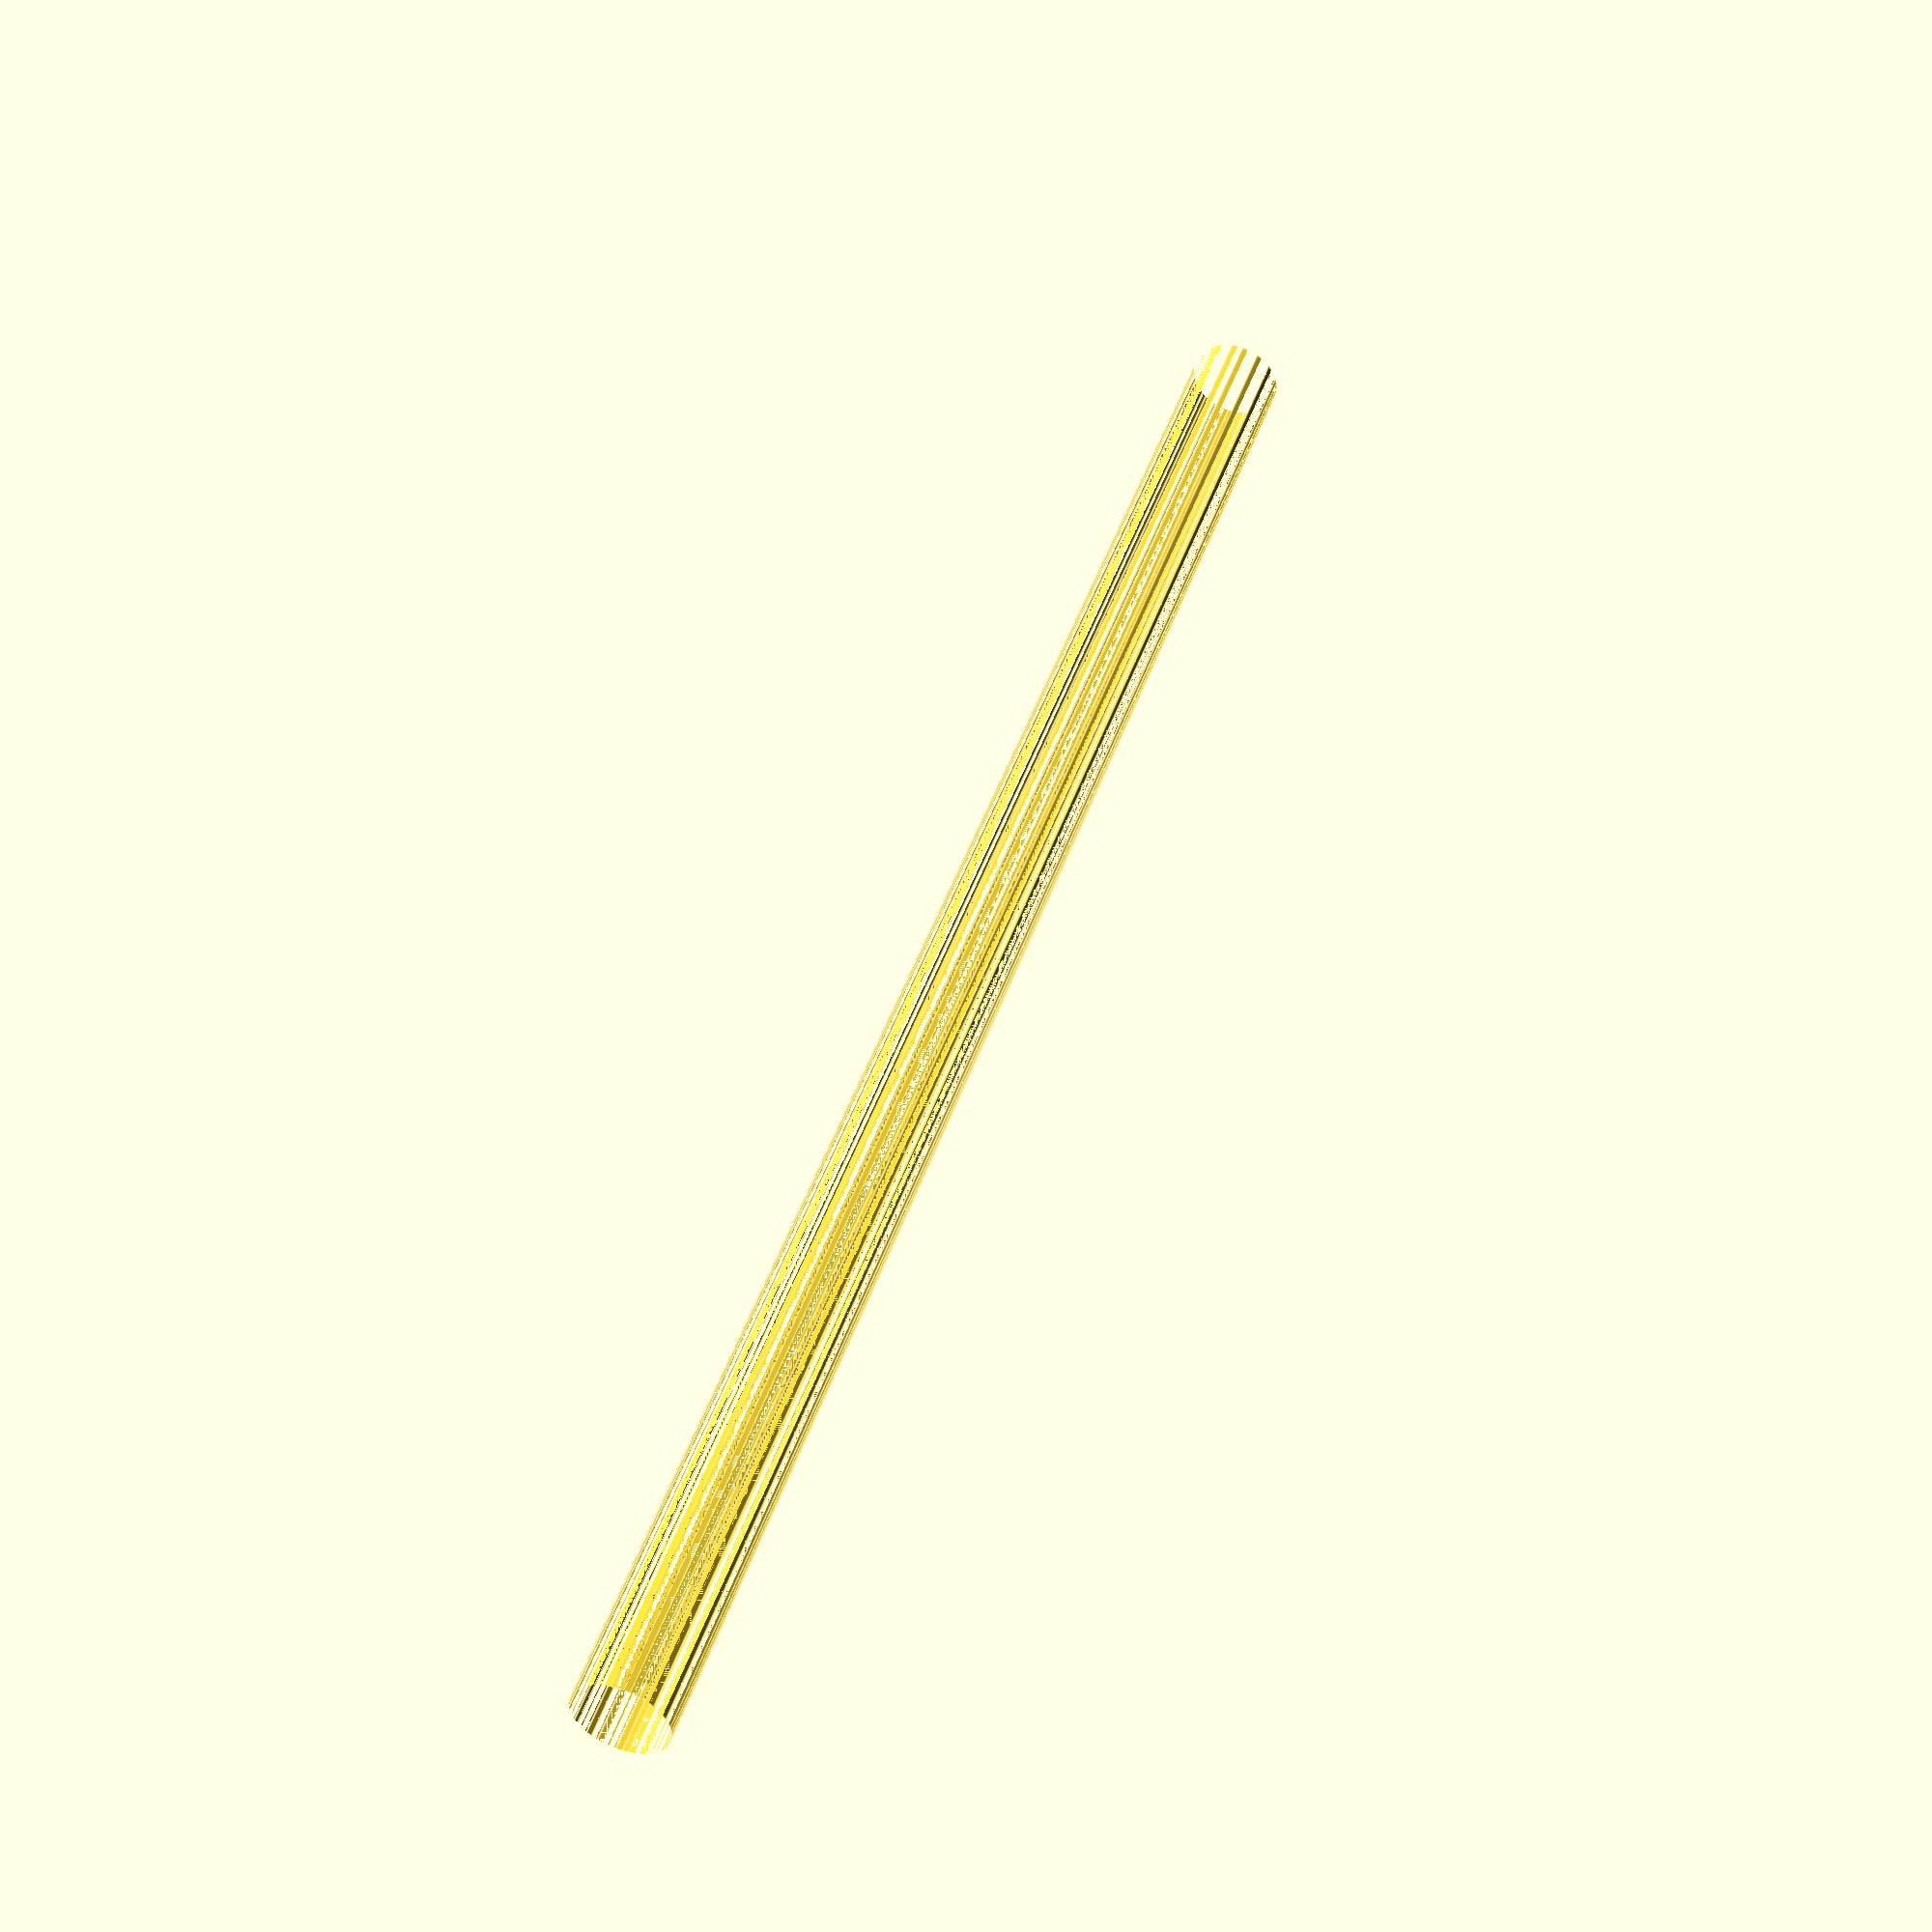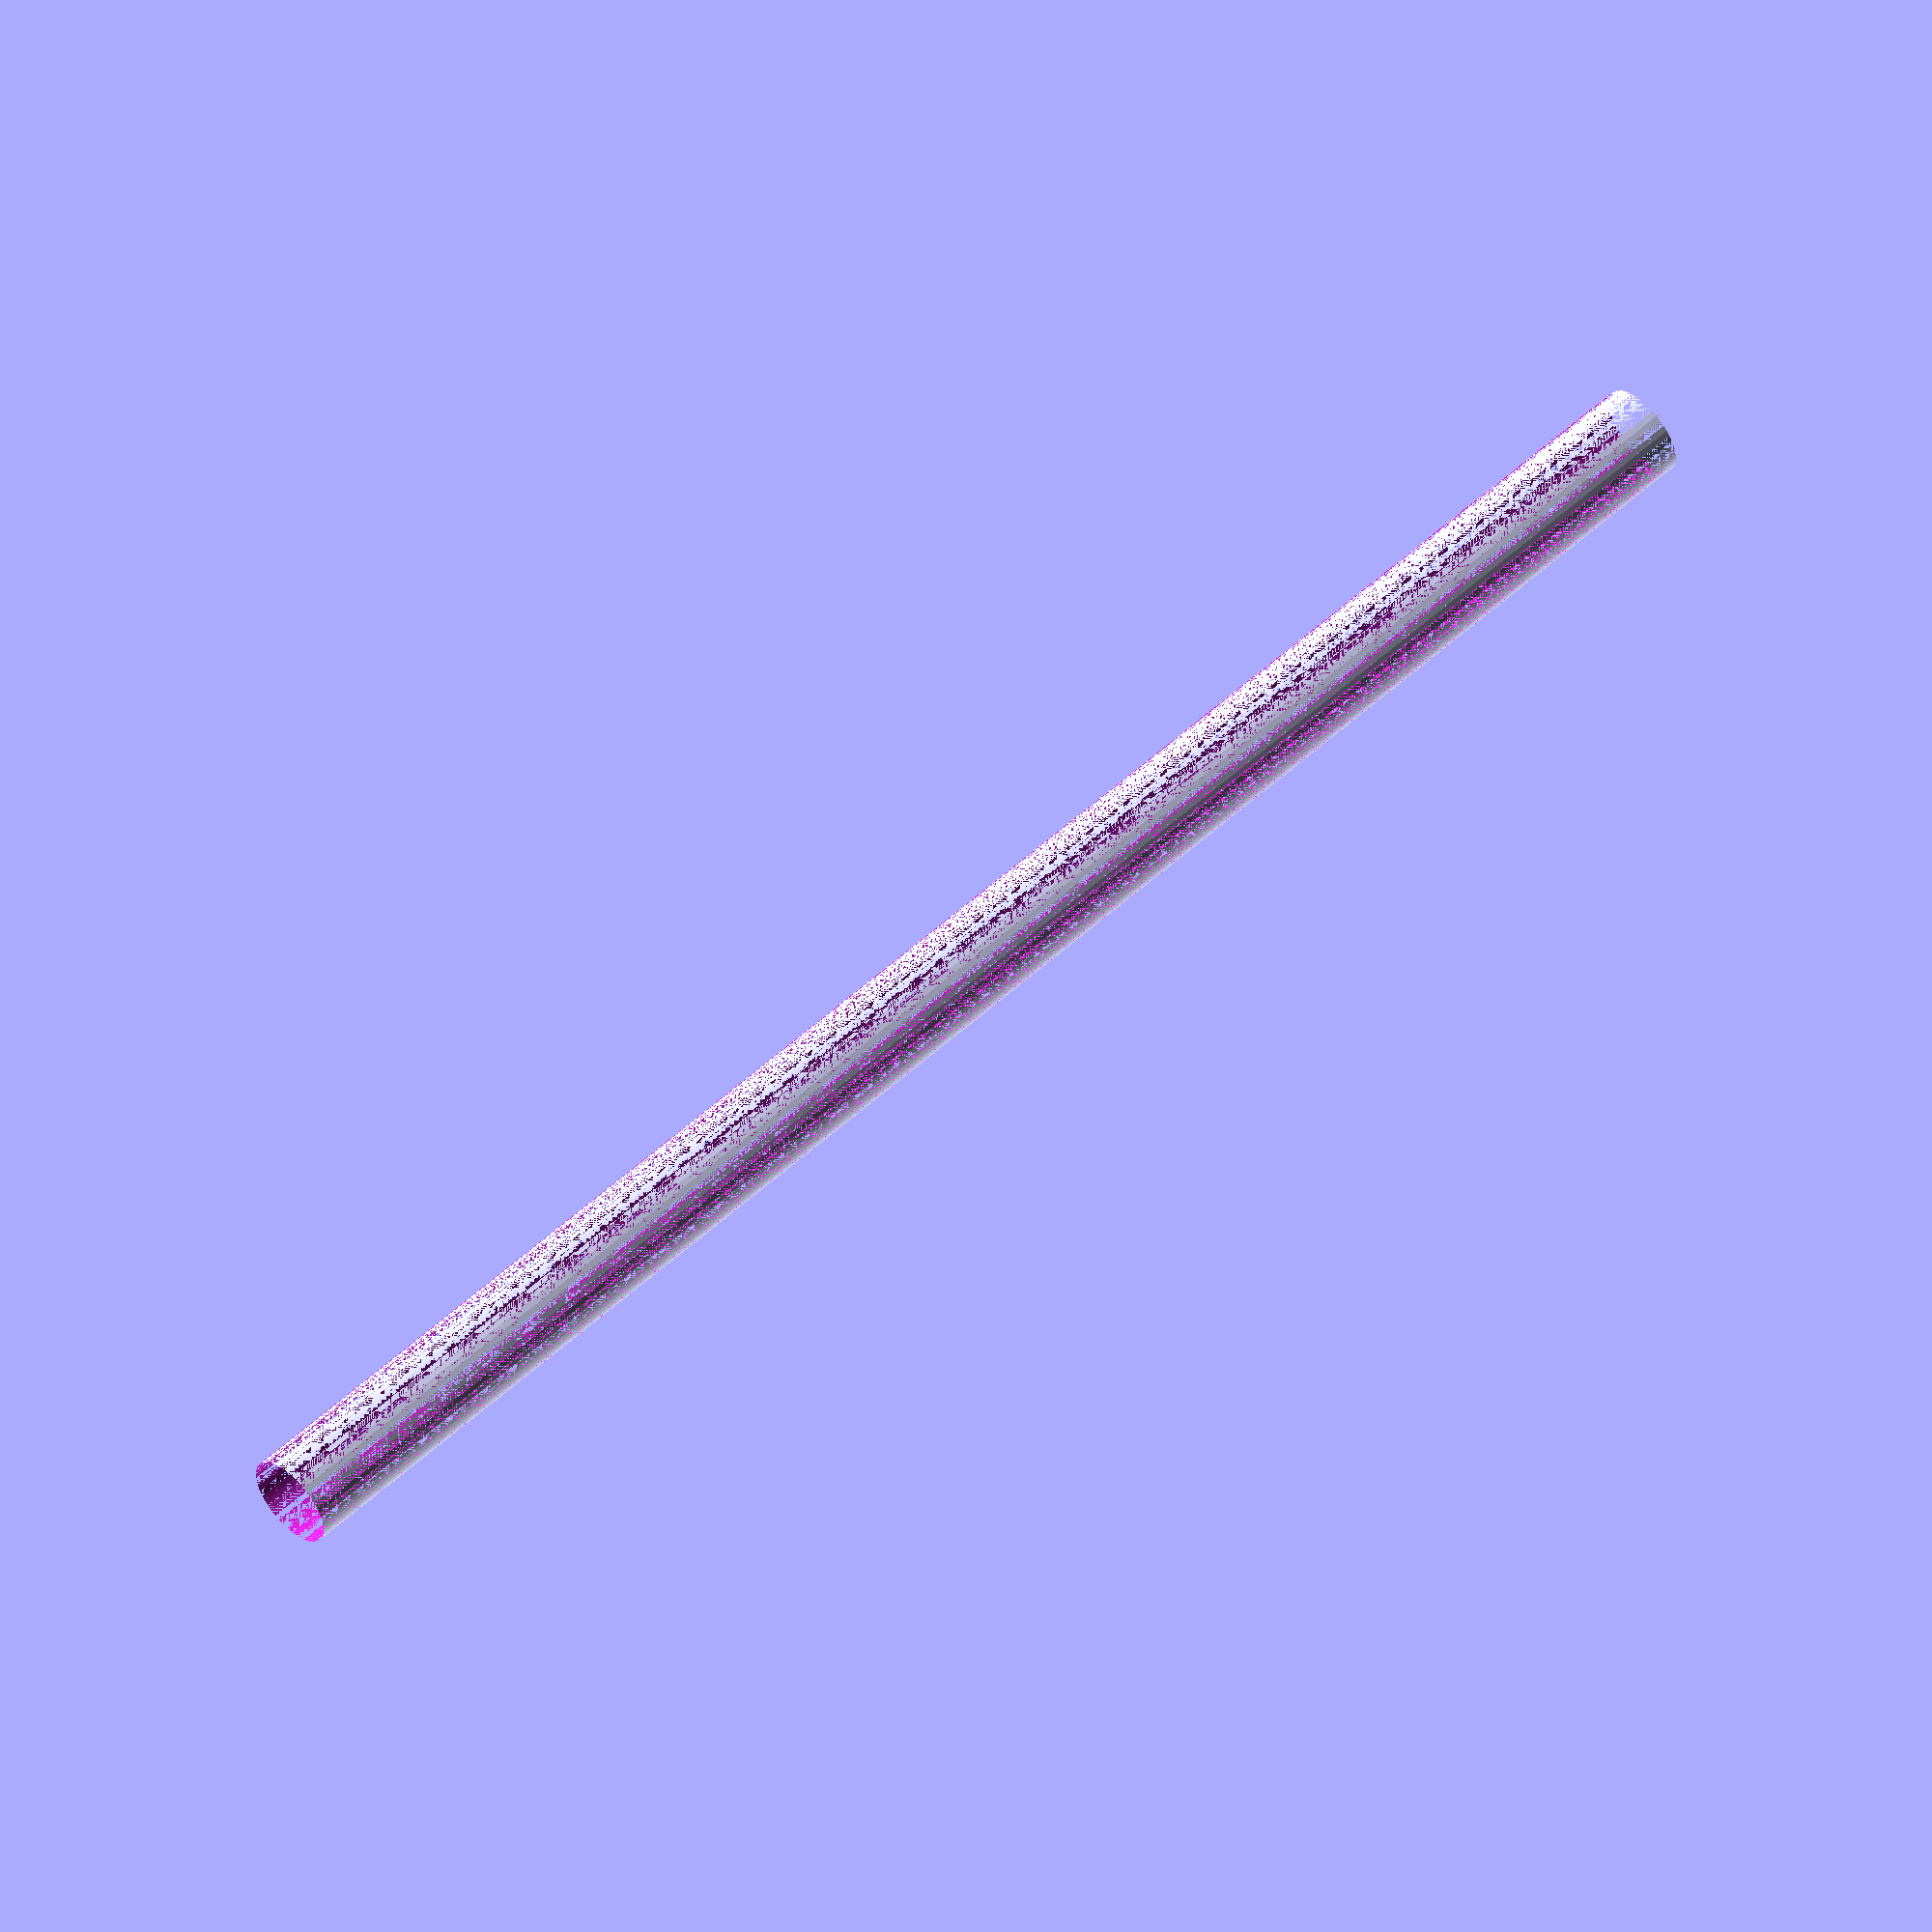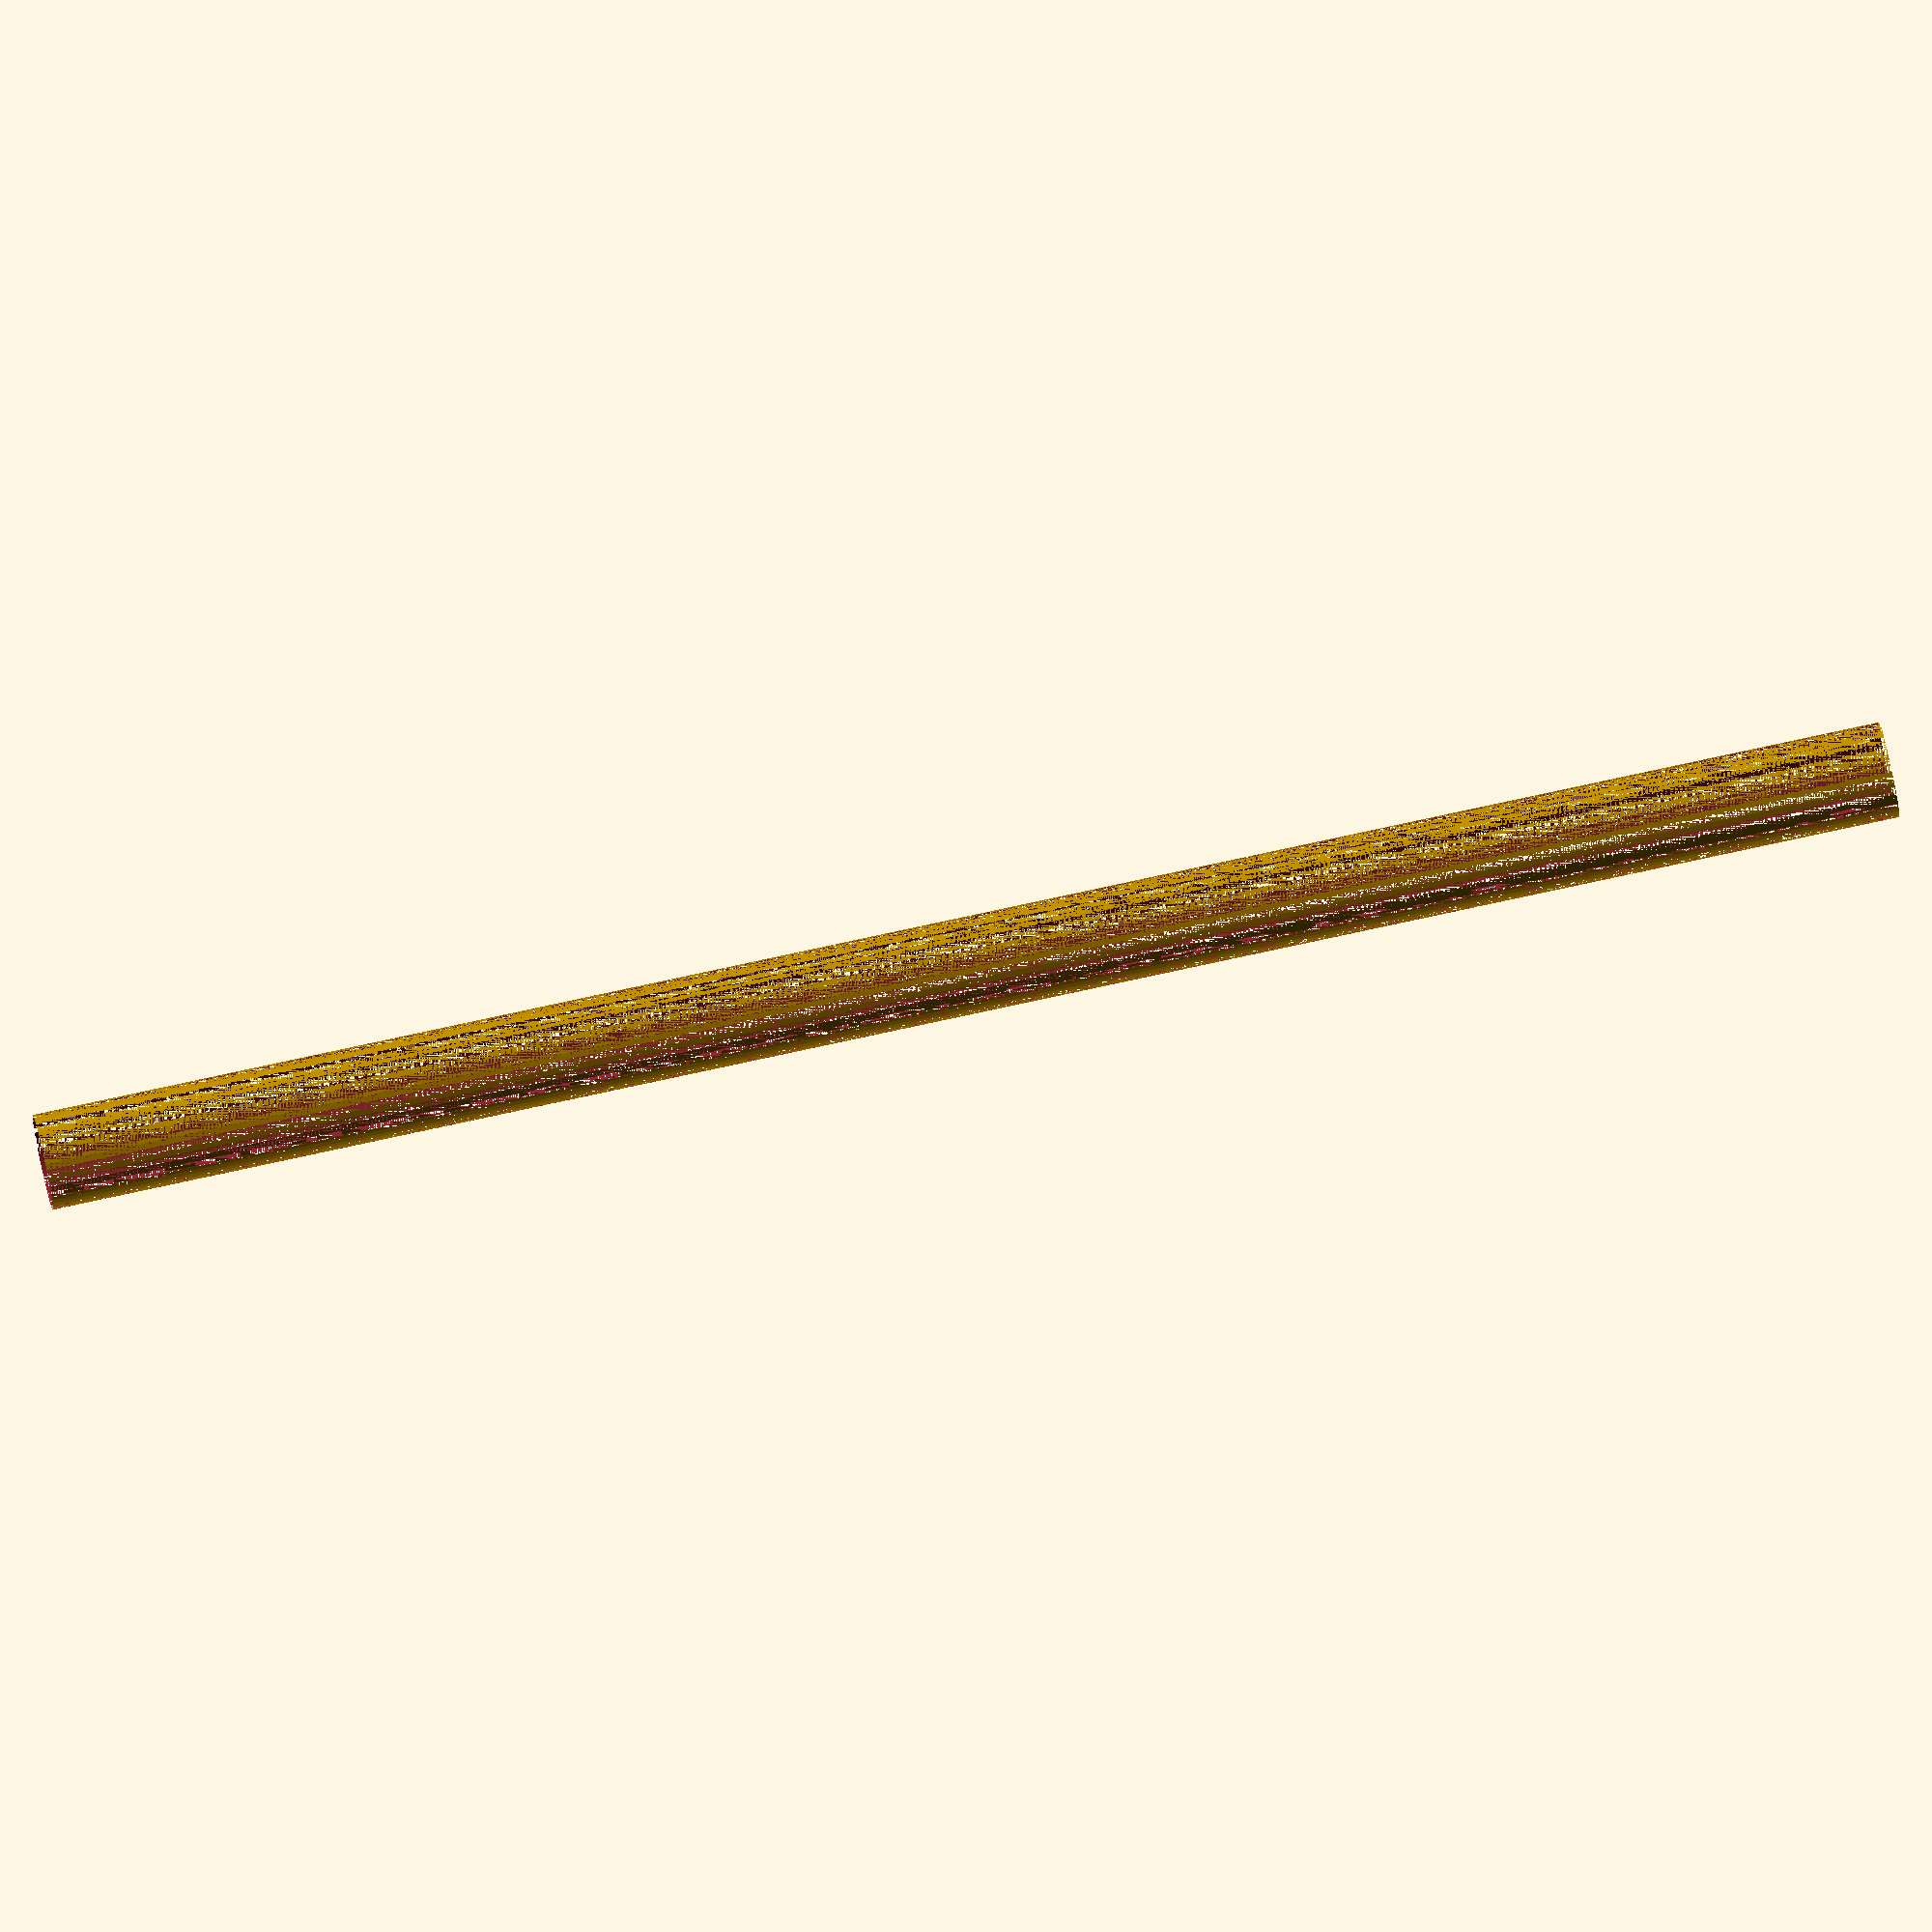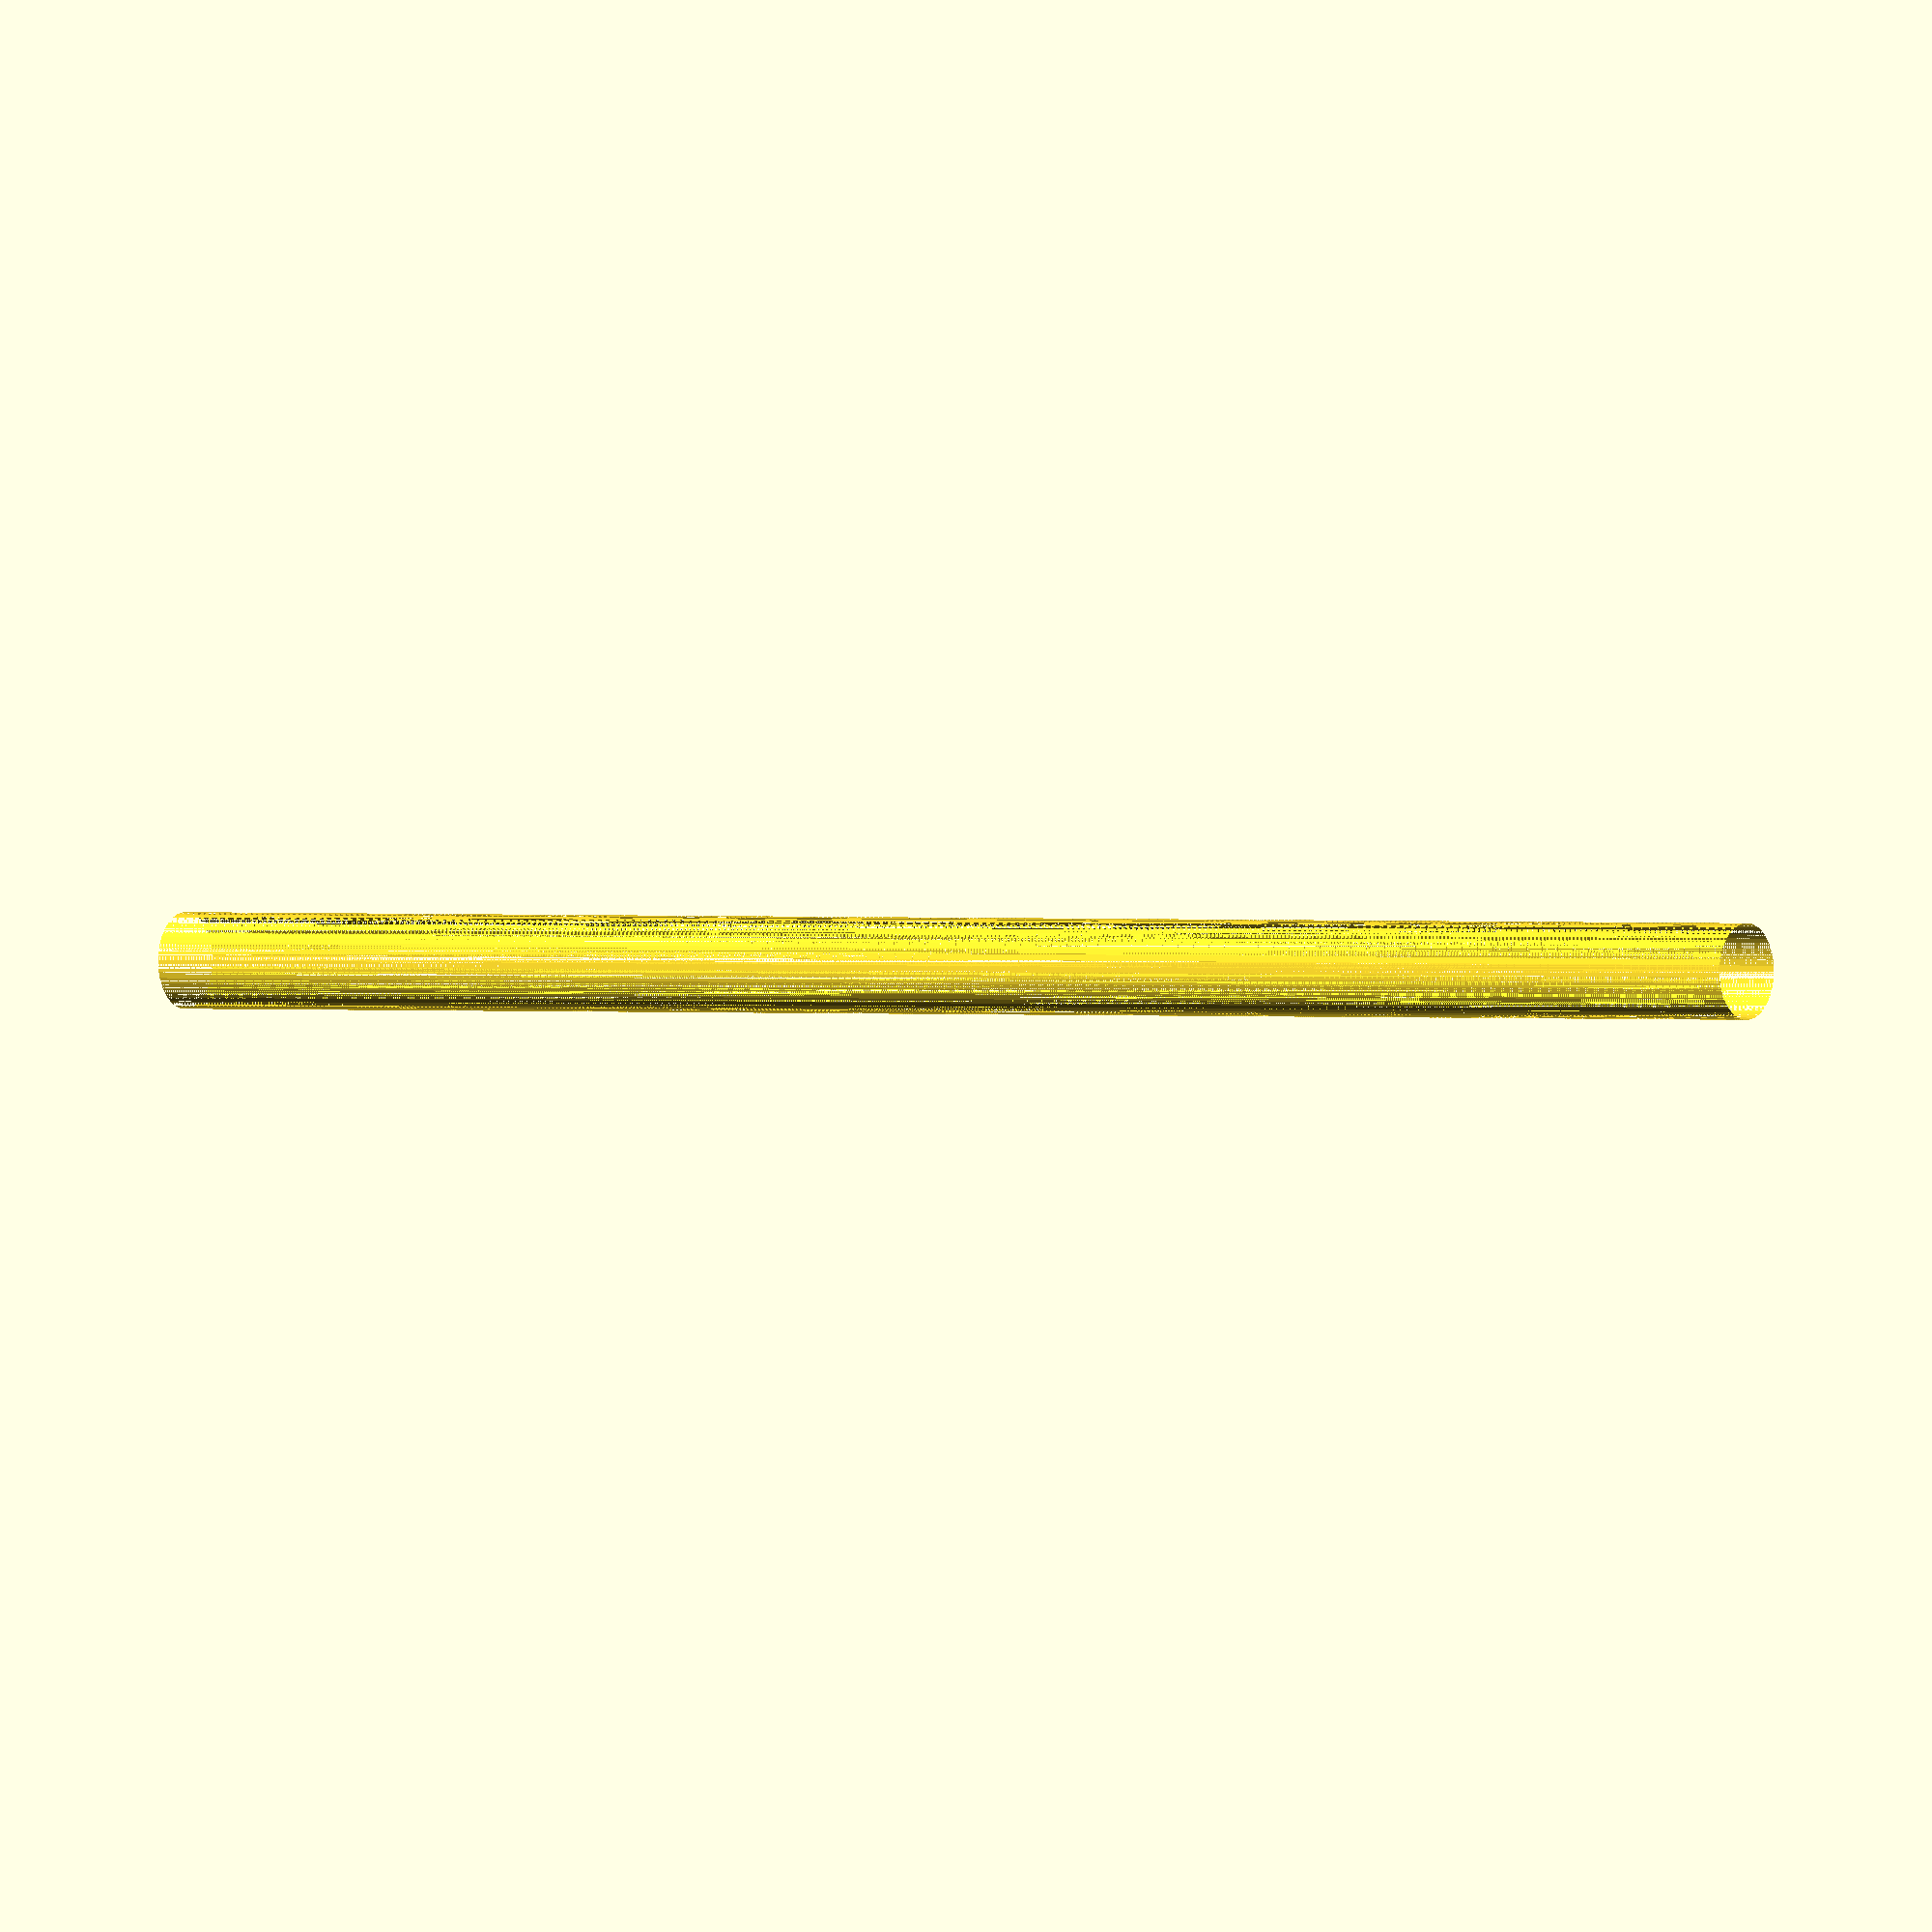
<openscad>
$fn = 50;


difference() {
	union() {
		translate(v = [0, 0, -39.0000000000]) {
			cylinder(h = 78, r = 2.0000000000);
		}
	}
	union() {
		translate(v = [0, 0, -100.0000000000]) {
			cylinder(h = 200, r = 2);
		}
	}
}
</openscad>
<views>
elev=132.5 azim=312.7 roll=341.3 proj=p view=edges
elev=305.7 azim=14.8 roll=225.7 proj=o view=solid
elev=102.7 azim=278.3 roll=102.3 proj=o view=wireframe
elev=359.4 azim=222.4 roll=124.3 proj=o view=solid
</views>
